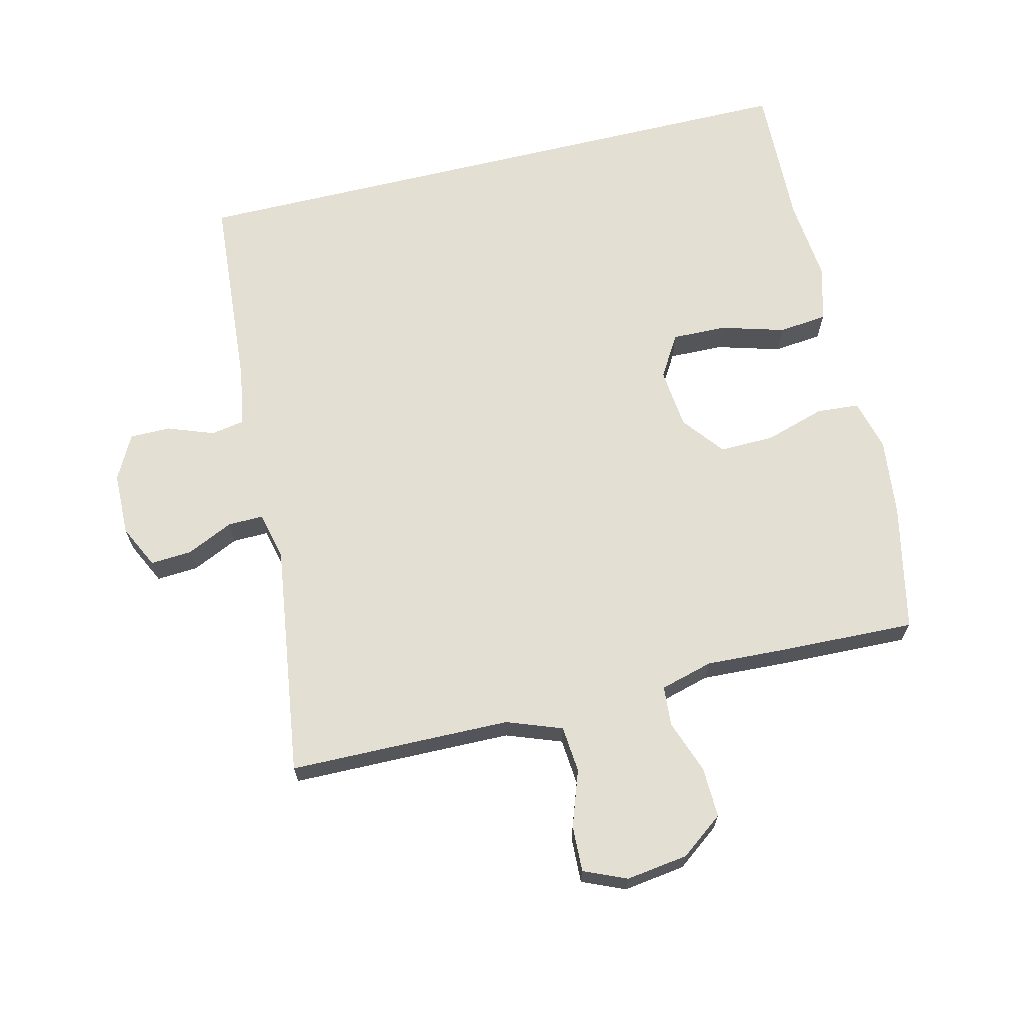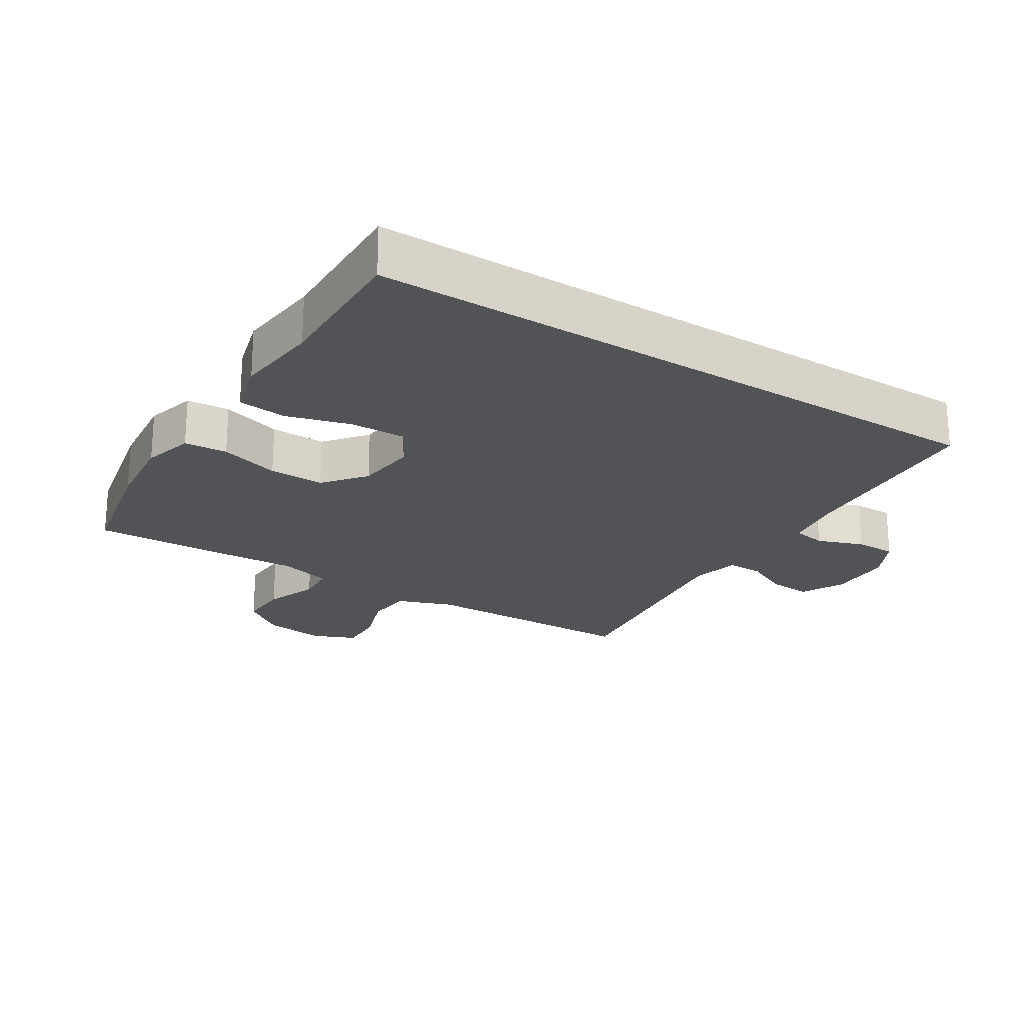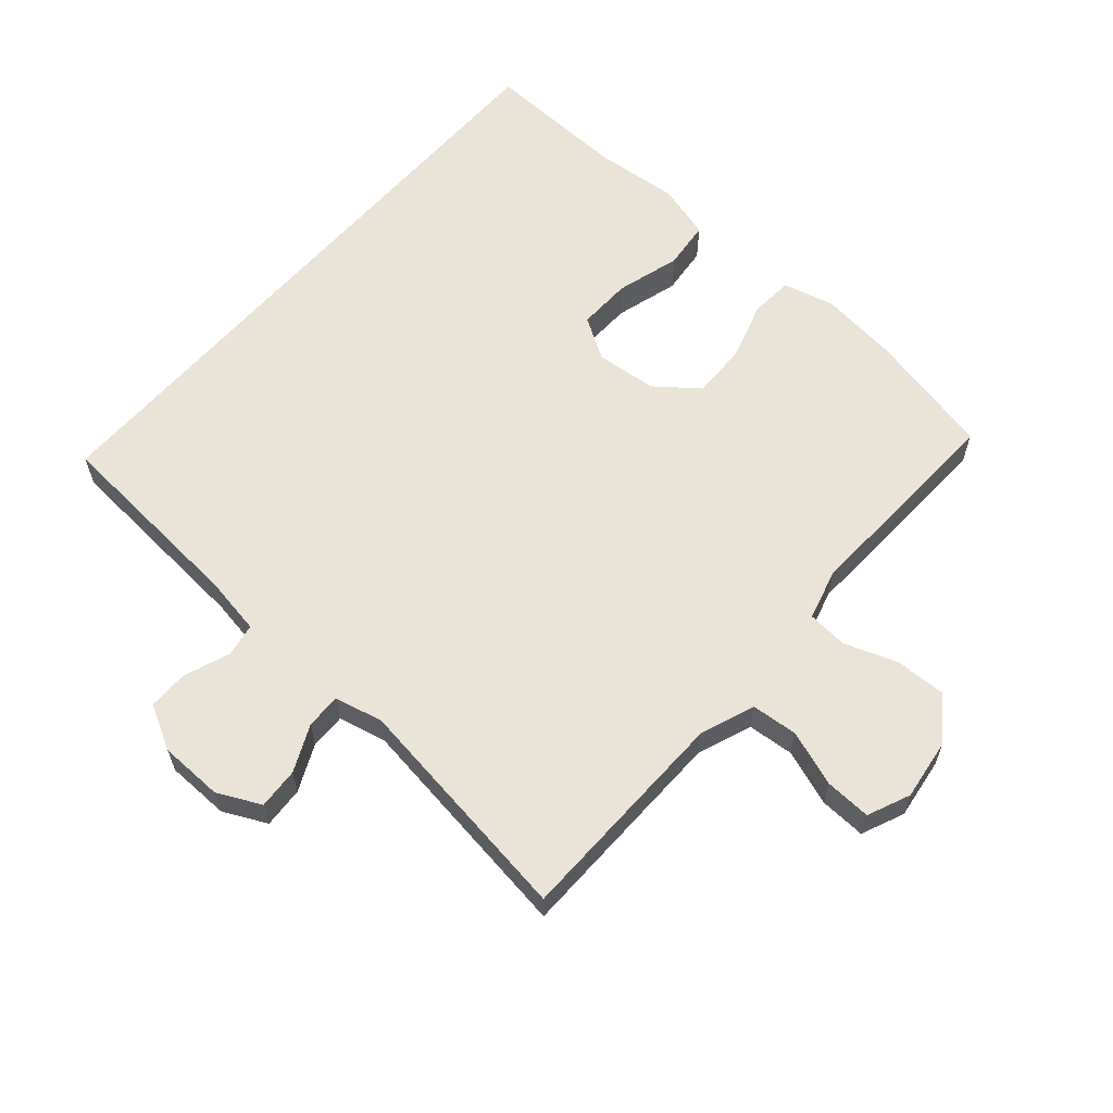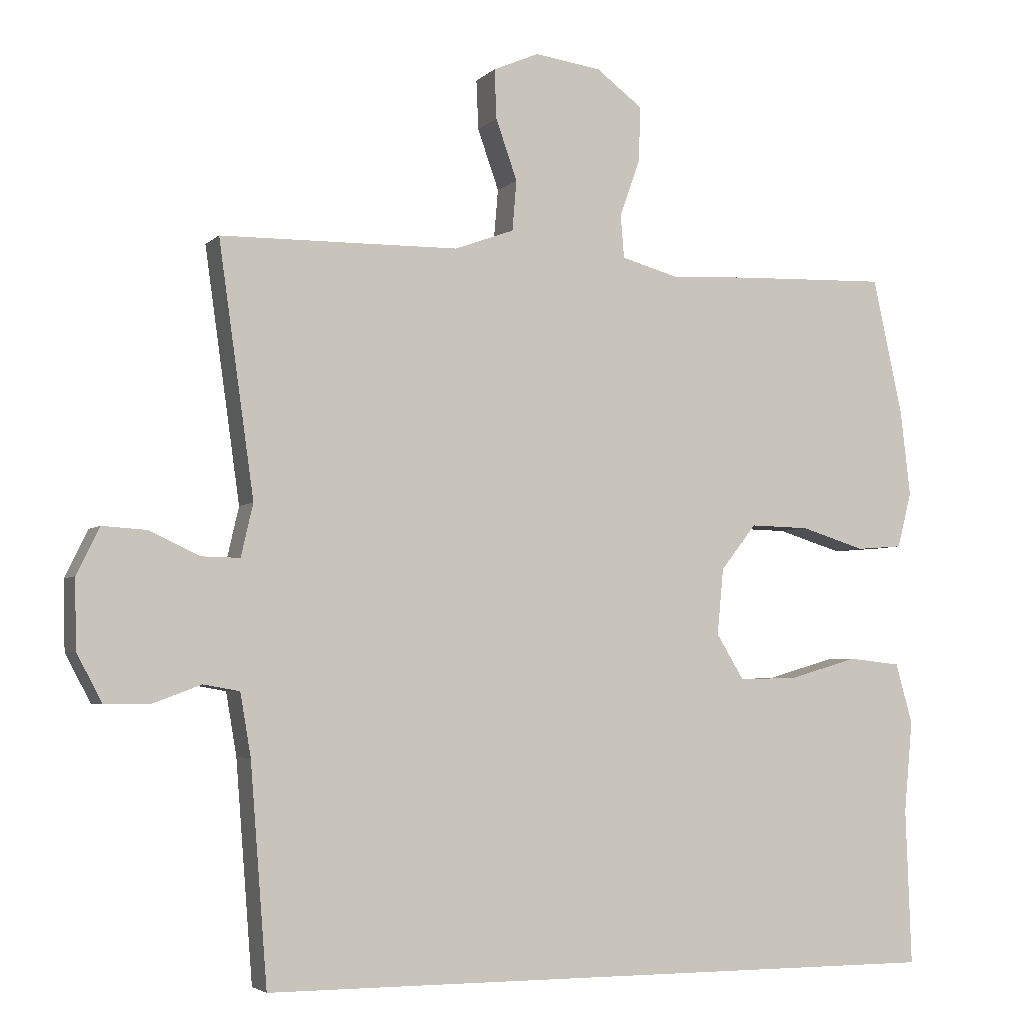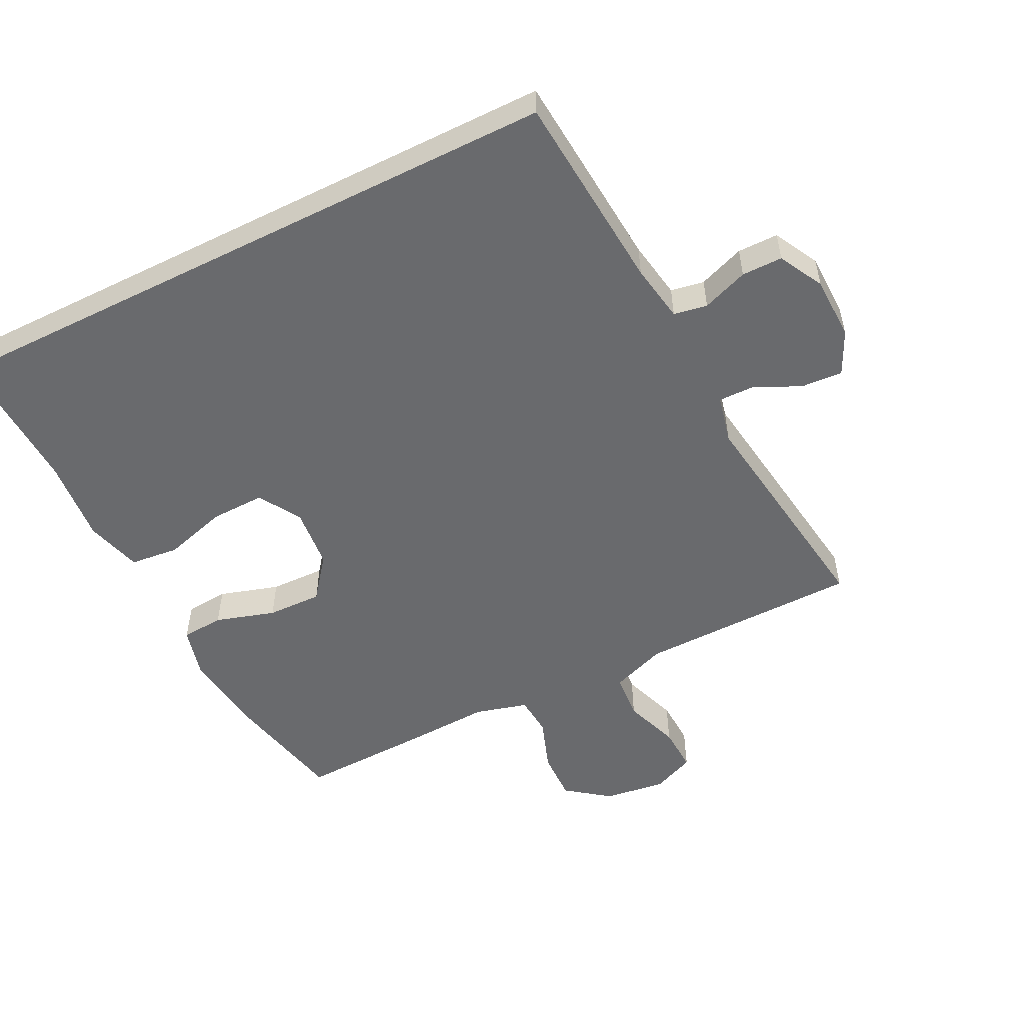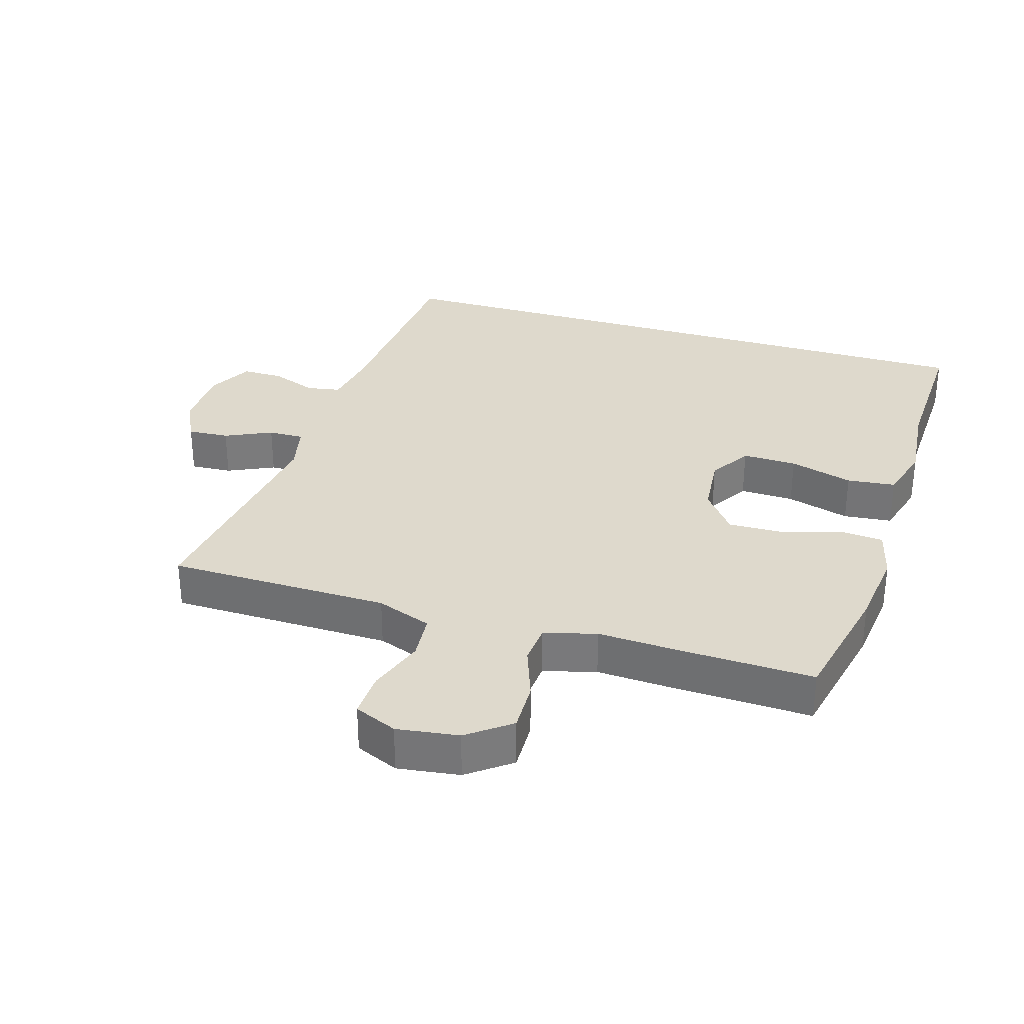
<metadata>
{"format":"obj","ext":"obj","renderer":"f3d","projection":"perspective","resolution":1024,"background":"white","views":[{"elev":66.7,"azim":-13.7,"up":"+Y"},{"elev":-22.2,"azim":147.3,"up":"+Y"},{"elev":61.2,"azim":-48.9,"up":"+Y"},{"elev":-4.1,"azim":-22.0,"up":"+Z"},{"elev":-53.1,"azim":-153.4,"up":"+Y"},{"elev":32.0,"azim":16.9,"up":"+Y"}]}
</metadata>
<code>
v 0.5 0.07 0.5
v 0.542 0.07 0.307
v 0.556 0.07 0.186
v 0.536 0.07 0.108
v 0.471 0.07 0.103
v 0.38 0.07 0.131
v 0.296 0.07 0.133
v 0.246 0.07 0.069
v 0.237 0.07 -0.024
v 0.276 0.07 -0.088
v 0.359 0.07 -0.086
v 0.456 0.07 -0.058
v 0.53 0.07 -0.066
v 0.554 0.07 -0.151
v 0.542 0.07 -0.28
v 0.55 0.07 -0.5
v -0.427 0.07 -0.5
v -0.451 0.07 -0.193
v -0.466 0.07 -0.105
v -0.517 0.07 -0.096
v -0.587 0.07 -0.122
v -0.649 0.07 -0.122
v -0.685 0.07 -0.054
v -0.687 0.07 0.043
v -0.655 0.07 0.109
v -0.592 0.07 0.105
v -0.521 0.07 0.072
v -0.467 0.07 0.071
v -0.45 0.07 0.145
v -0.5 0.07 0.5
v -0.29 0.07 0.503
v -0.163 0.07 0.505
v -0.079 0.07 0.536
v -0.073 0.07 0.607
v -0.103 0.07 0.692
v -0.106 0.07 0.762
v -0.041 0.07 0.79
v 0.053 0.07 0.777
v 0.118 0.07 0.728
v 0.116 0.07 0.651
v 0.087 0.07 0.57
v 0.092 0.07 0.509
v 0.172 0.07 0.487
v 0.294 0.07 0.493
v 0.5 0 0.5
v 0.542 0 0.307
v 0.556 0 0.186
v 0.536 0 0.108
v 0.471 0 0.103
v 0.38 0 0.131
v 0.296 0 0.133
v 0.246 0 0.069
v 0.237 0 -0.024
v 0.276 0 -0.088
v 0.359 0 -0.086
v 0.456 0 -0.058
v 0.53 0 -0.066
v 0.554 0 -0.151
v 0.542 0 -0.28
v 0.55 0 -0.5
v -0.427 0 -0.5
v -0.451 0 -0.193
v -0.466 0 -0.105
v -0.517 0 -0.096
v -0.587 0 -0.122
v -0.649 0 -0.122
v -0.685 0 -0.054
v -0.687 0 0.043
v -0.655 0 0.109
v -0.592 0 0.105
v -0.521 0 0.072
v -0.467 0 0.071
v -0.45 0 0.145
v -0.5 0 0.5
v -0.29 0 0.503
v -0.163 0 0.505
v -0.079 0 0.536
v -0.073 0 0.607
v -0.103 0 0.692
v -0.106 0 0.762
v -0.041 0 0.79
v 0.053 0 0.777
v 0.118 0 0.728
v 0.116 0 0.651
v 0.087 0 0.57
v 0.092 0 0.509
v 0.172 0 0.487
v 0.294 0 0.493
f 43 44 1 2
f 42 43 2 3
f 38 39 40 41
f 38 41 42
f 37 38 42
f 34 35 36 37
f 33 34 37 42
f 32 33 42 3
f 29 30 31
f 28 29 31 32
f 24 25 26 27
f 24 27 28
f 23 24 28
f 20 21 22 23
f 19 20 23 28
f 18 19 28 32
f 15 16 17 18
f 11 12 13 14
f 10 11 14 15
f 3 4 5 6
f 3 6 7
f 32 3 7
f 18 32 7 8
f 10 15 18
f 9 10 18
f 8 9 18
f 46 45 88 87
f 47 46 87 86
f 85 84 83 82
f 86 85 82
f 86 82 81
f 81 80 79 78
f 86 81 78 77
f 47 86 77 76
f 75 74 73
f 76 75 73 72
f 71 70 69 68
f 72 71 68
f 72 68 67
f 67 66 65 64
f 72 67 64 63
f 76 72 63 62
f 62 61 60 59
f 58 57 56 55
f 59 58 55 54
f 50 49 48 47
f 51 50 47
f 51 47 76
f 52 51 76 62
f 62 59 54
f 62 54 53
f 62 53 52
f 1 45 46 2
f 2 46 47 3
f 3 47 48 4
f 4 48 49 5
f 5 49 50 6
f 6 50 51 7
f 7 51 52 8
f 8 52 53 9
f 9 53 54 10
f 10 54 55 11
f 11 55 56 12
f 12 56 57 13
f 13 57 58 14
f 14 58 59 15
f 15 59 60 16
f 16 60 61 17
f 17 61 62 18
f 18 62 63 19
f 19 63 64 20
f 20 64 65 21
f 21 65 66 22
f 22 66 67 23
f 23 67 68 24
f 24 68 69 25
f 25 69 70 26
f 26 70 71 27
f 27 71 72 28
f 28 72 73 29
f 29 73 74 30
f 30 74 75 31
f 31 75 76 32
f 32 76 77 33
f 33 77 78 34
f 34 78 79 35
f 35 79 80 36
f 36 80 81 37
f 37 81 82 38
f 38 82 83 39
f 39 83 84 40
f 40 84 85 41
f 41 85 86 42
f 42 86 87 43
f 43 87 88 44
f 44 88 45 1

</code>
